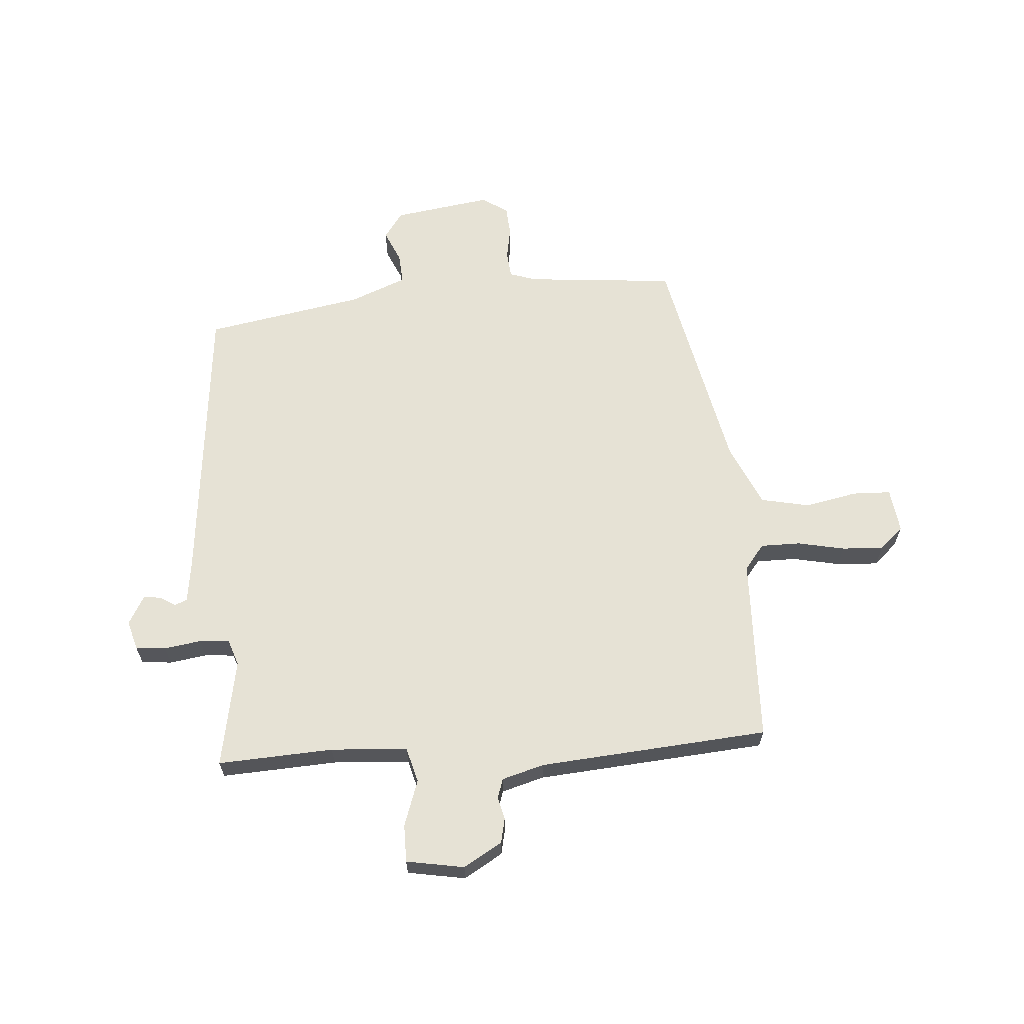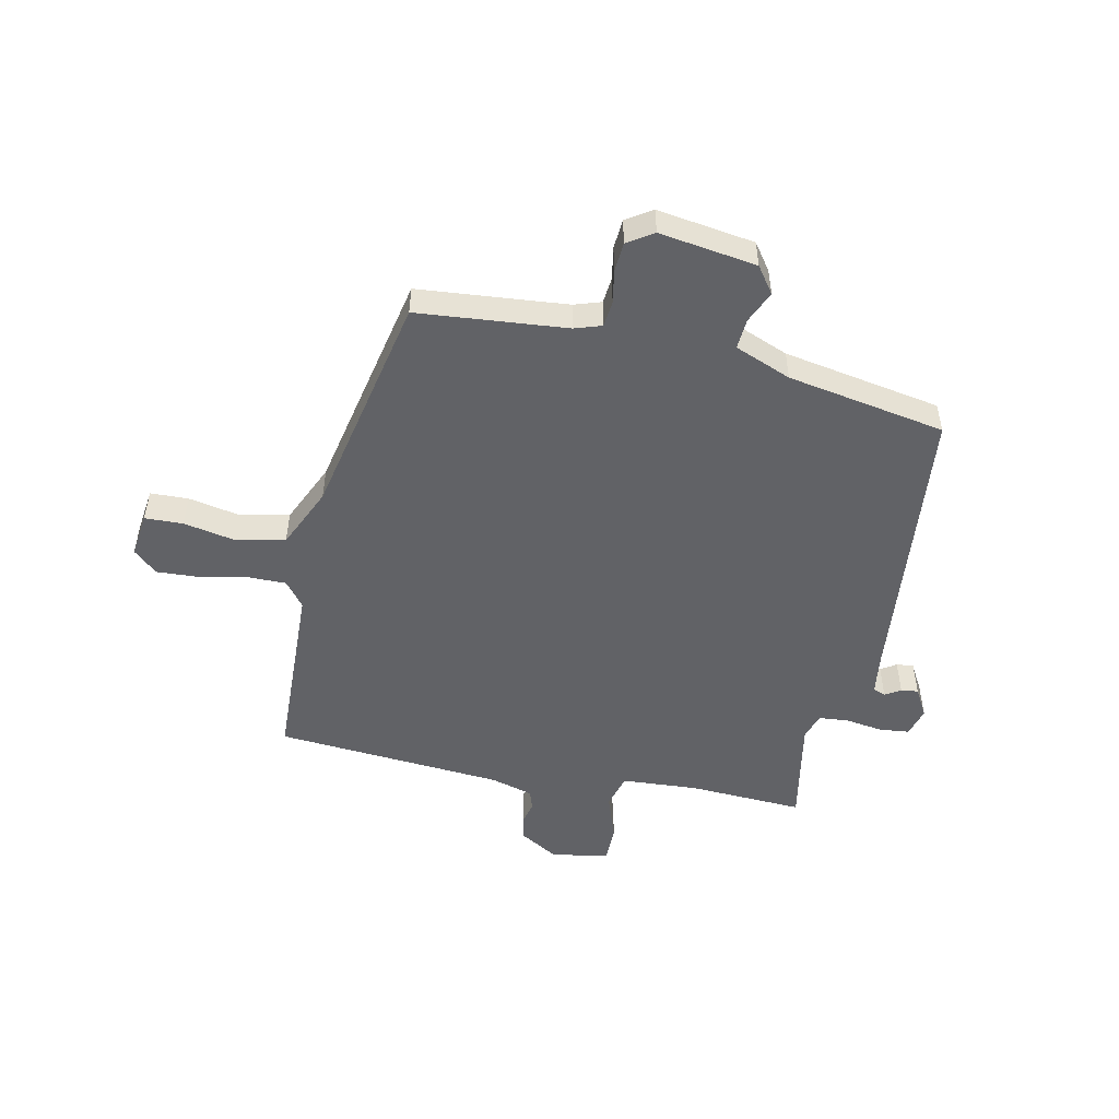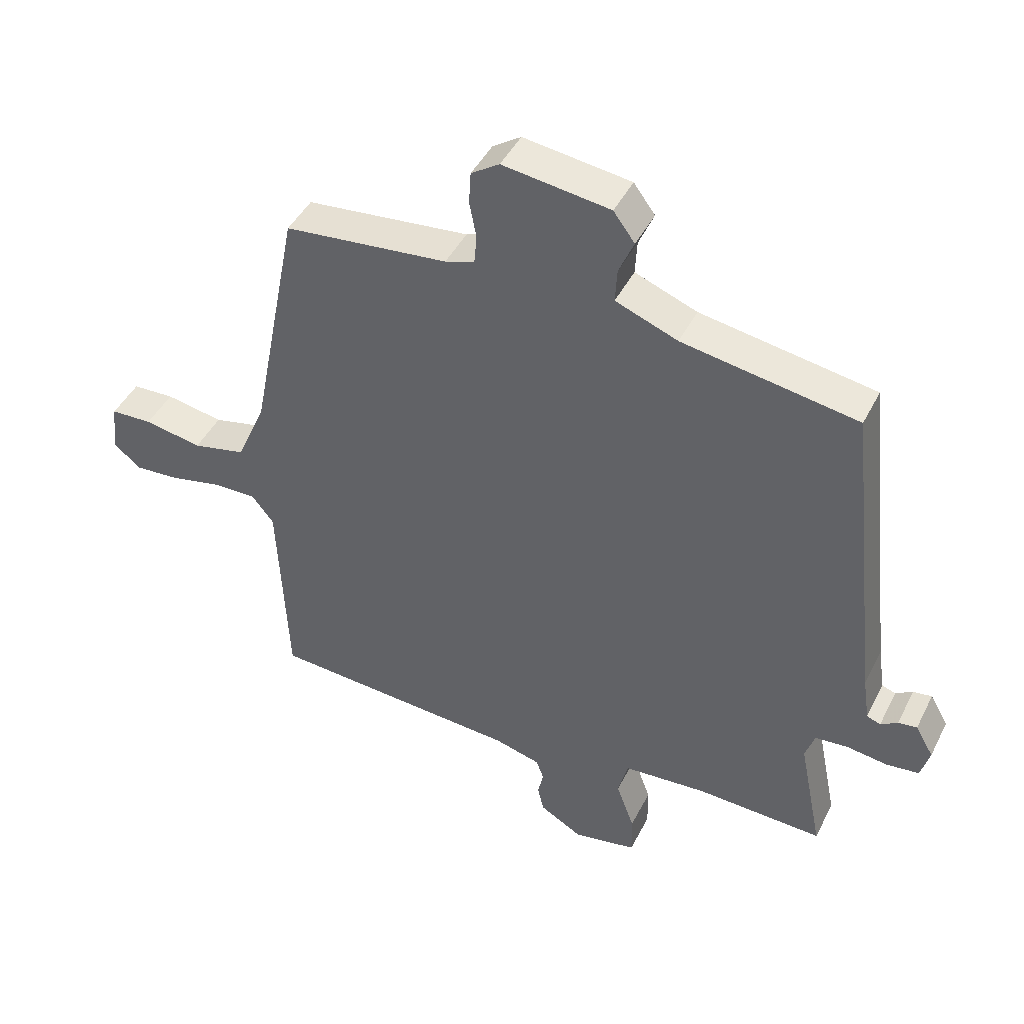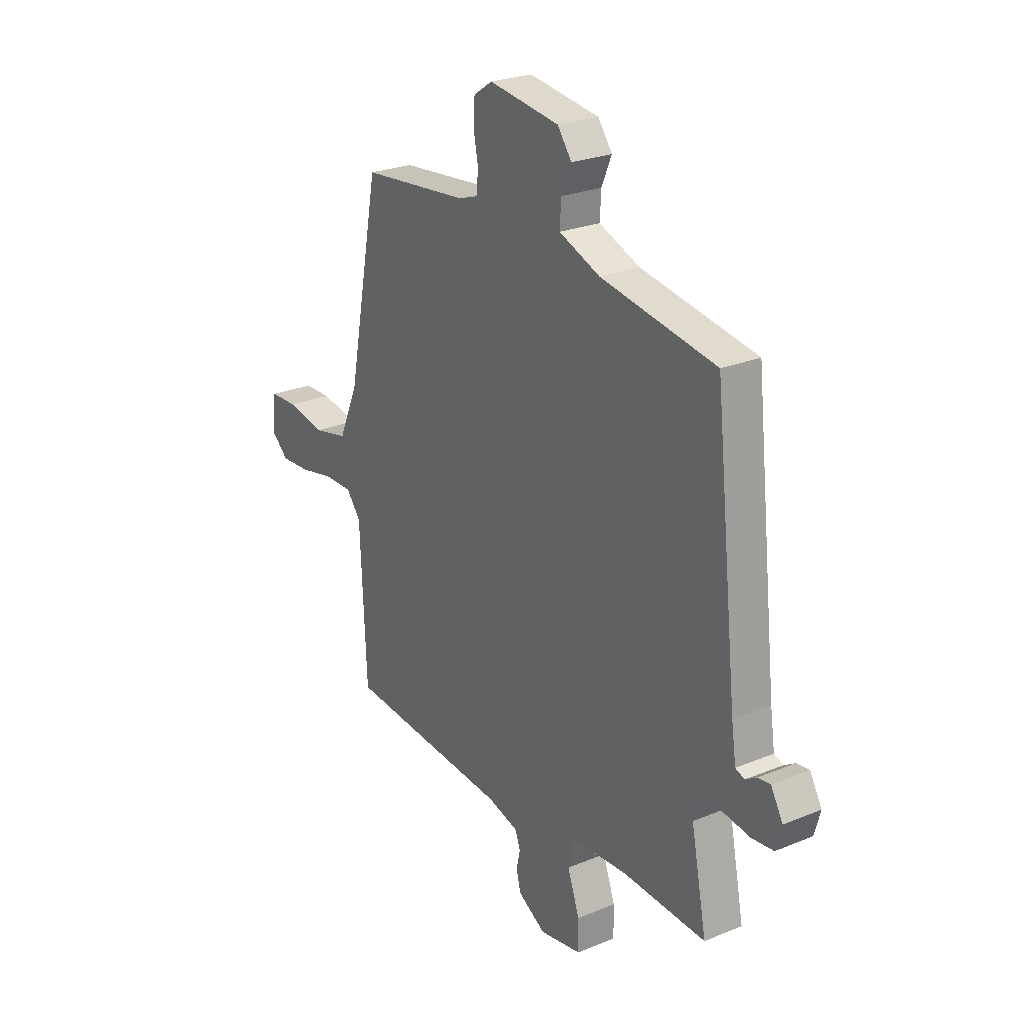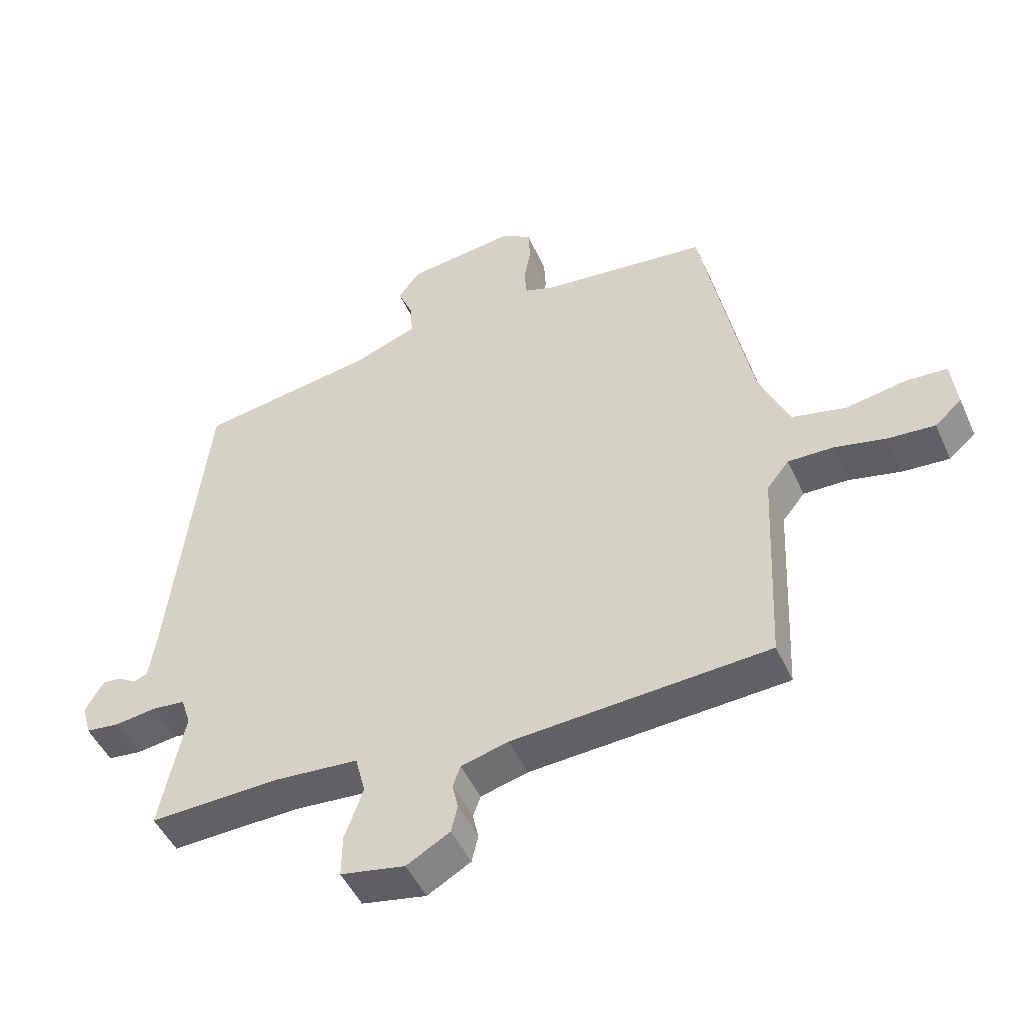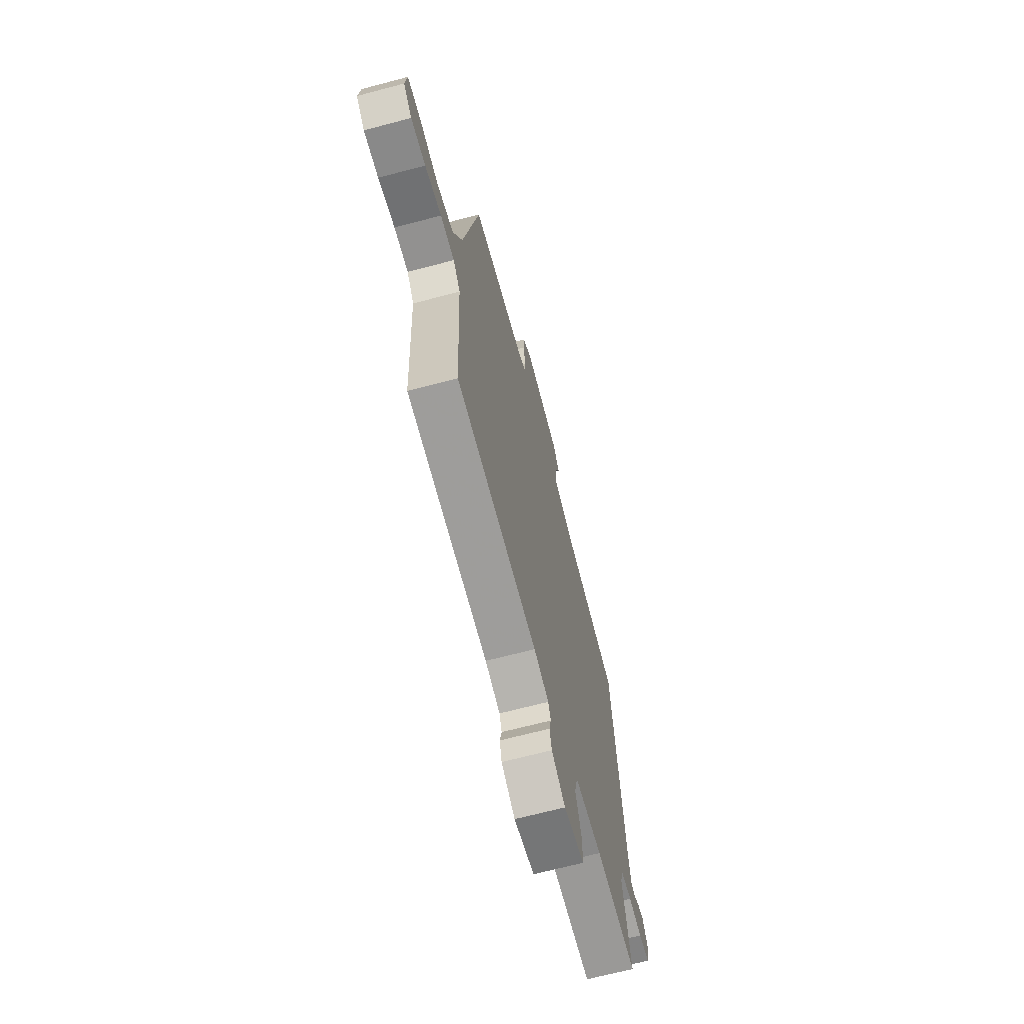
<metadata>
{"format":"obj","ext":"obj","renderer":"f3d","projection":"perspective","resolution":1024,"background":"white","views":[{"elev":63.9,"azim":175.0,"up":"+Y"},{"elev":-50.7,"azim":-12.6,"up":"+Y"},{"elev":44.5,"azim":25.5,"up":"+Z"},{"elev":25.2,"azim":56.4,"up":"+Z"},{"elev":-48.0,"azim":-156.4,"up":"+Z"},{"elev":-66.8,"azim":-75.1,"up":"+Z"}]}
</metadata>
<code>
v -0.476 0.07 -0.494
v -0.491 0.07 -0.169
v -0.526 0.07 -0.125
v -0.596 0.07 -0.126
v -0.678 0.07 -0.144
v -0.751 0.07 -0.149
v -0.793 0.07 -0.112
v -0.784 0.07 -0.034
v -0.717 0.07 -0.031
v -0.625 0.07 -0.048
v -0.54 0.07 -0.029
v -0.493 0.07 0.079
v -0.415 0.07 0.476
v -0.154 0.07 0.503
v -0.107 0.07 0.519
v -0.103 0.07 0.565
v -0.114 0.07 0.622
v -0.111 0.07 0.674
v -0.066 0.07 0.704
v 0.105 0.07 0.681
v 0.139 0.07 0.635
v 0.115 0.07 0.579
v 0.112 0.07 0.525
v 0.211 0.07 0.487
v 0.489 0.07 0.441
v 0.546 0.07 -0.069
v 0.557 0.07 -0.142
v 0.579 0.07 -0.15
v 0.606 0.07 -0.133
v 0.636 0.07 -0.129
v 0.665 0.07 -0.179
v 0.651 0.07 -0.23
v 0.598 0.07 -0.236
v 0.533 0.07 -0.227
v 0.481 0.07 -0.232
v 0.466 0.07 -0.278
v 0.504 0.07 -0.467
v 0.302 0.07 -0.459
v 0.168 0.07 -0.469
v 0.152 0.07 -0.531
v 0.181 0.07 -0.611
v 0.182 0.07 -0.677
v 0.081 0.07 -0.696
v 0.013 0.07 -0.657
v 0.003 0.07 -0.614
v 0.012 0.07 -0.574
v 0 0.07 -0.541
v -0.074 0.07 -0.521
v -0.476 0 -0.494
v -0.491 0 -0.169
v -0.526 0 -0.125
v -0.596 0 -0.126
v -0.678 0 -0.144
v -0.751 0 -0.149
v -0.793 0 -0.112
v -0.784 0 -0.034
v -0.717 0 -0.031
v -0.625 0 -0.048
v -0.54 0 -0.029
v -0.493 0 0.079
v -0.415 0 0.476
v -0.154 0 0.503
v -0.107 0 0.519
v -0.103 0 0.565
v -0.114 0 0.622
v -0.111 0 0.674
v -0.066 0 0.704
v 0.105 0 0.681
v 0.139 0 0.635
v 0.115 0 0.579
v 0.112 0 0.525
v 0.211 0 0.487
v 0.489 0 0.441
v 0.546 0 -0.069
v 0.557 0 -0.142
v 0.579 0 -0.15
v 0.606 0 -0.133
v 0.636 0 -0.129
v 0.665 0 -0.179
v 0.651 0 -0.23
v 0.598 0 -0.236
v 0.533 0 -0.227
v 0.481 0 -0.232
v 0.466 0 -0.278
v 0.504 0 -0.467
v 0.302 0 -0.459
v 0.168 0 -0.469
v 0.152 0 -0.531
v 0.181 0 -0.611
v 0.182 0 -0.677
v 0.081 0 -0.696
v 0.013 0 -0.657
v 0.003 0 -0.614
v 0.012 0 -0.574
v 0 0 -0.541
v -0.074 0 -0.521
f 43 44 45 46
f 43 46 47
f 40 41 42 43
f 39 40 43 47
f 36 37 38
f 35 36 38 39
f 31 32 33 34
f 31 34 35
f 28 29 30 31
f 28 31 35
f 27 28 35 39
f 24 25 26
f 23 24 26 27
f 19 20 21 22
f 19 22 23
f 16 17 18 19
f 15 16 19 23
f 14 15 23 27
f 12 13 14 27
f 7 8 9 10
f 7 10 11
f 4 5 6 7
f 3 4 7 11
f 2 3 11 12
f 48 1 2 12
f 39 47 48
f 12 27 39 48
f 94 93 92 91
f 95 94 91
f 91 90 89 88
f 95 91 88 87
f 86 85 84
f 87 86 84 83
f 82 81 80 79
f 83 82 79
f 79 78 77 76
f 83 79 76
f 87 83 76 75
f 74 73 72
f 75 74 72 71
f 70 69 68 67
f 71 70 67
f 67 66 65 64
f 71 67 64 63
f 75 71 63 62
f 75 62 61 60
f 58 57 56 55
f 59 58 55
f 55 54 53 52
f 59 55 52 51
f 60 59 51 50
f 60 50 49 96
f 96 95 87
f 96 87 75 60
f 1 49 50 2
f 2 50 51 3
f 3 51 52 4
f 4 52 53 5
f 5 53 54 6
f 6 54 55 7
f 7 55 56 8
f 8 56 57 9
f 9 57 58 10
f 10 58 59 11
f 11 59 60 12
f 12 60 61 13
f 13 61 62 14
f 14 62 63 15
f 15 63 64 16
f 16 64 65 17
f 17 65 66 18
f 18 66 67 19
f 19 67 68 20
f 20 68 69 21
f 21 69 70 22
f 22 70 71 23
f 23 71 72 24
f 24 72 73 25
f 25 73 74 26
f 26 74 75 27
f 27 75 76 28
f 28 76 77 29
f 29 77 78 30
f 30 78 79 31
f 31 79 80 32
f 32 80 81 33
f 33 81 82 34
f 34 82 83 35
f 35 83 84 36
f 36 84 85 37
f 37 85 86 38
f 38 86 87 39
f 39 87 88 40
f 40 88 89 41
f 41 89 90 42
f 42 90 91 43
f 43 91 92 44
f 44 92 93 45
f 45 93 94 46
f 46 94 95 47
f 47 95 96 48
f 48 96 49 1

</code>
